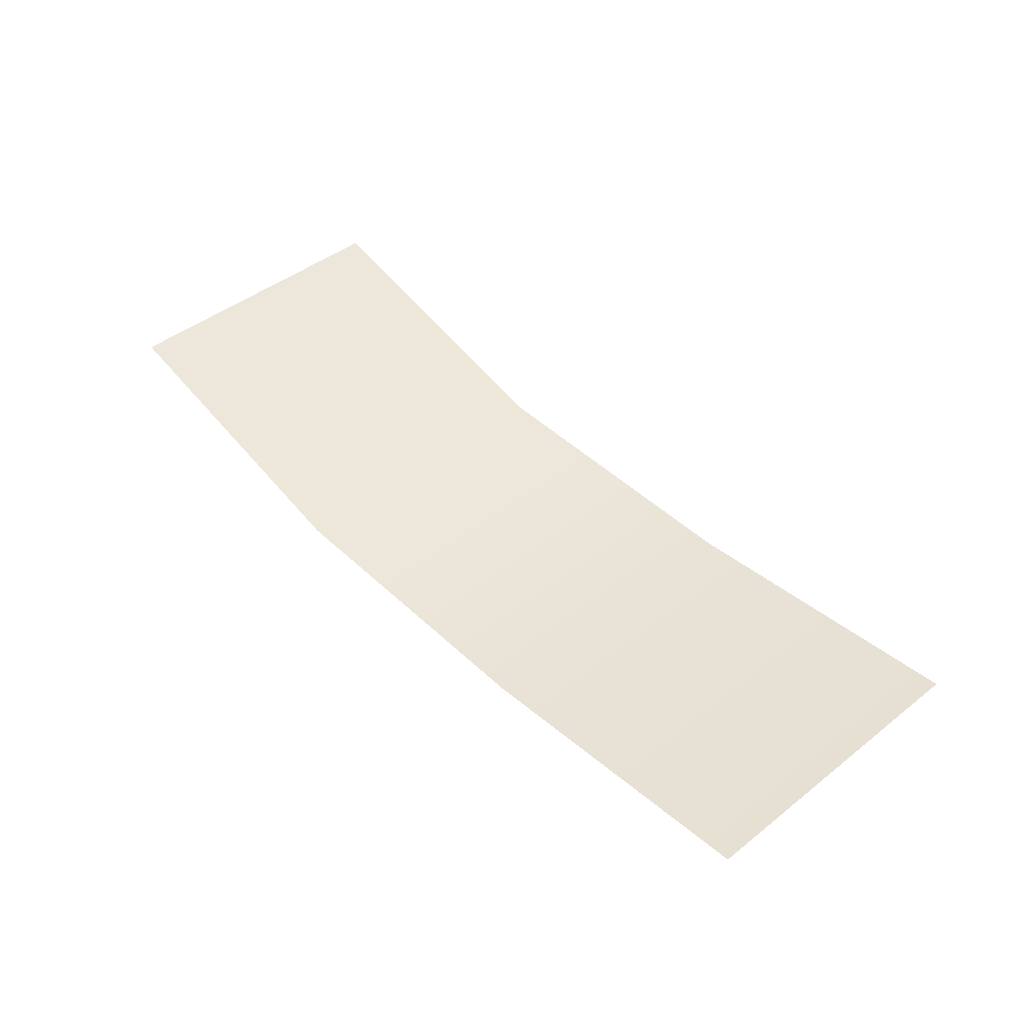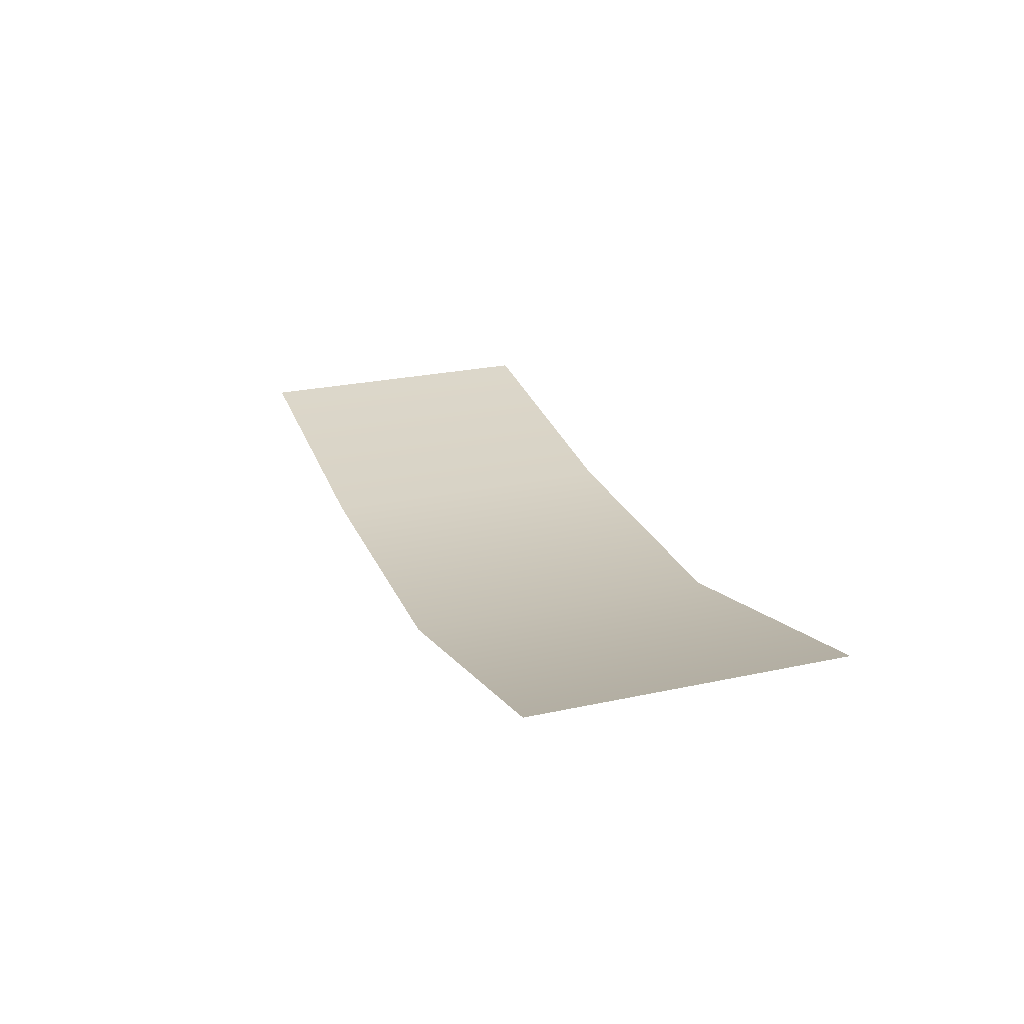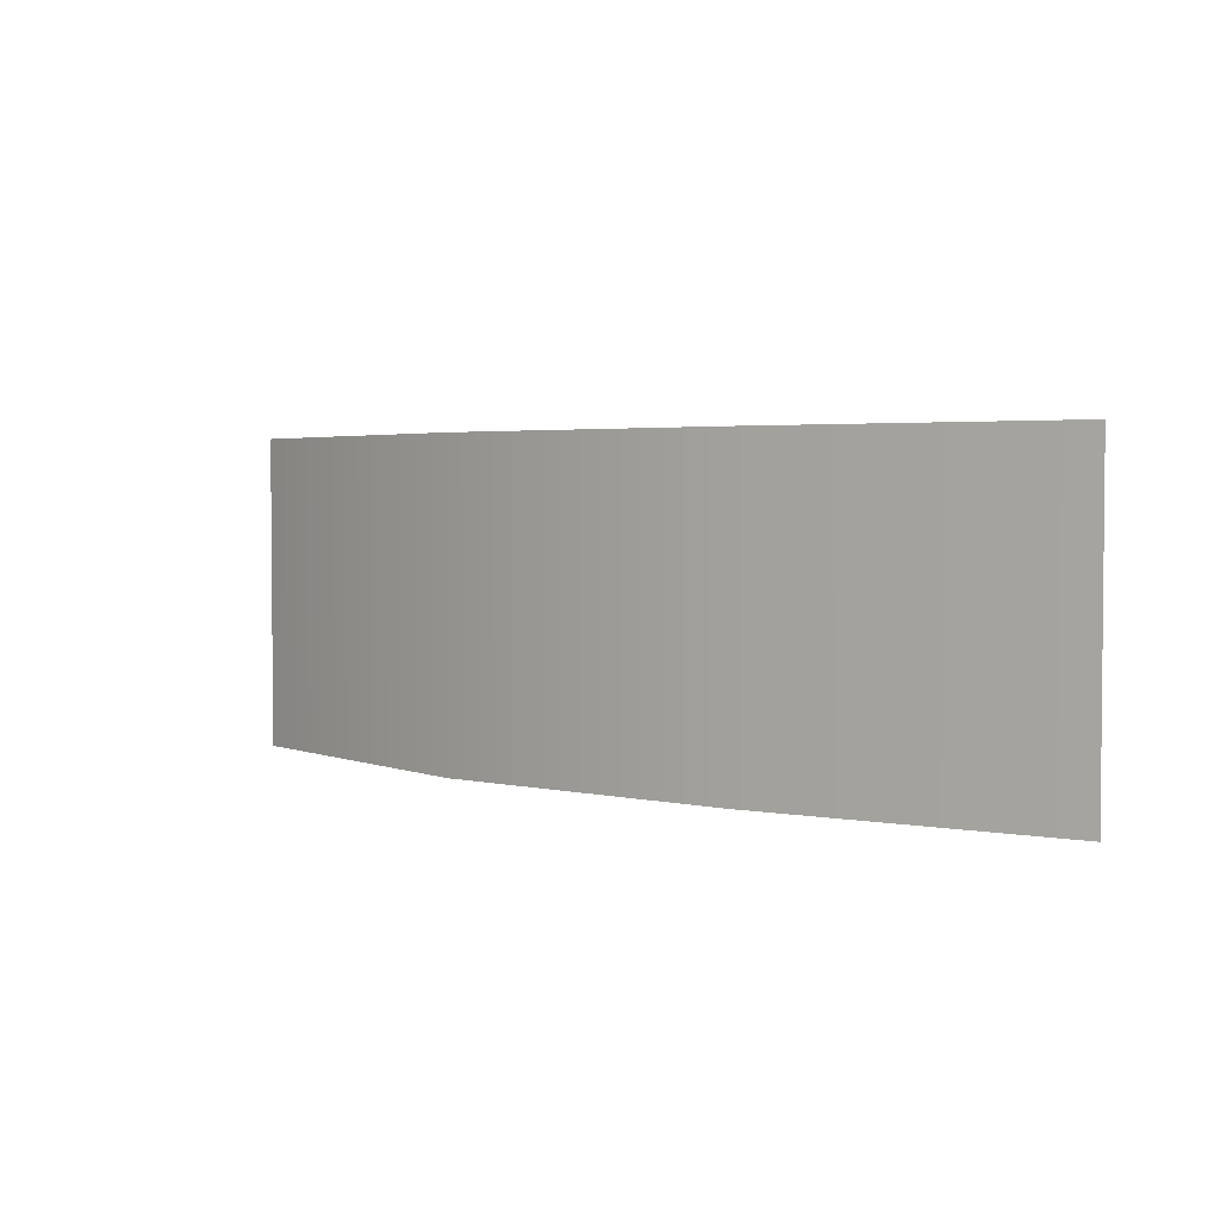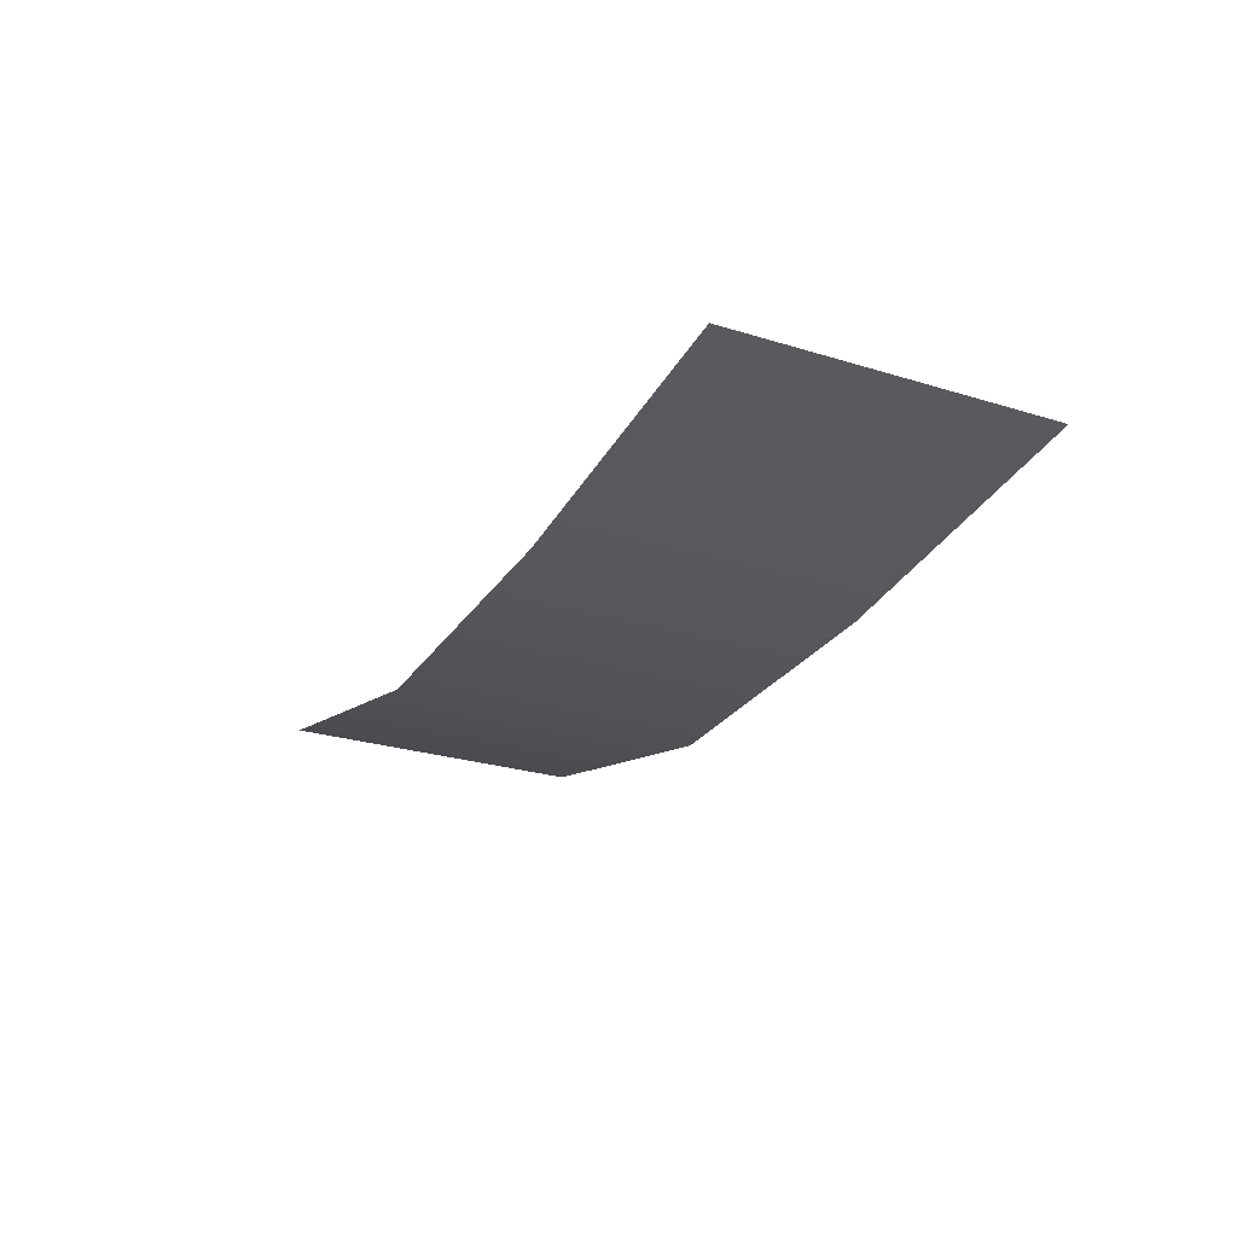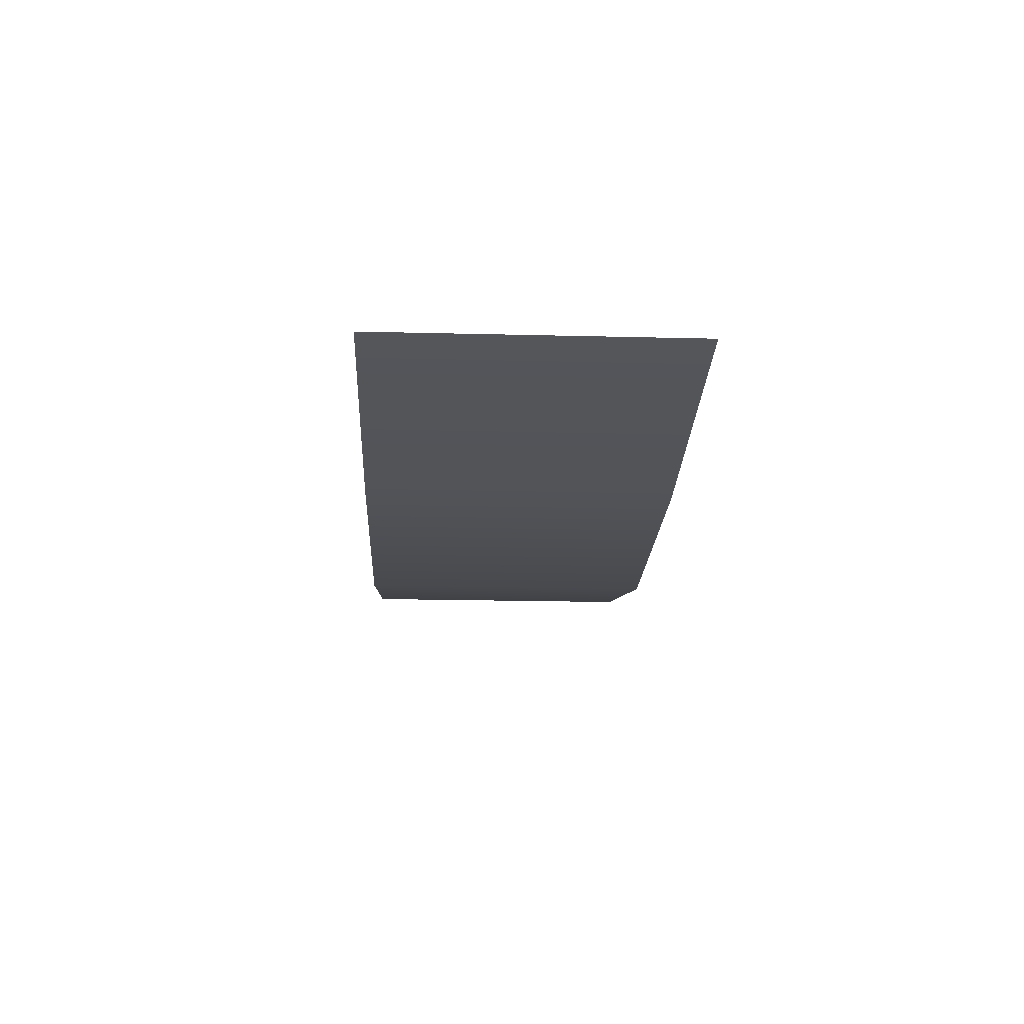
<metadata>
{"format":"obj","ext":"obj","renderer":"f3d","projection":"perspective","resolution":1024,"background":"white","views":[{"elev":44.7,"azim":47.6,"up":"+Y"},{"elev":25.0,"azim":-109.5,"up":"+Y"},{"elev":3.1,"azim":38.2,"up":"+Z"},{"elev":-26.2,"azim":64.1,"up":"+Y"},{"elev":-19.8,"azim":87.4,"up":"+Y"}]}
</metadata>
<code>
o three_square_faces_with_smoothing
v 0 0.25 0
v 1 0 0
v 1 -0 1
v 0 0.25 1
v 2 0 0
v 2 -0 1
v 3 0.1 0
v 3 0.1 1
f 1 2 3 4
f 2 5 6 3
f 5 7 8 6

</code>
